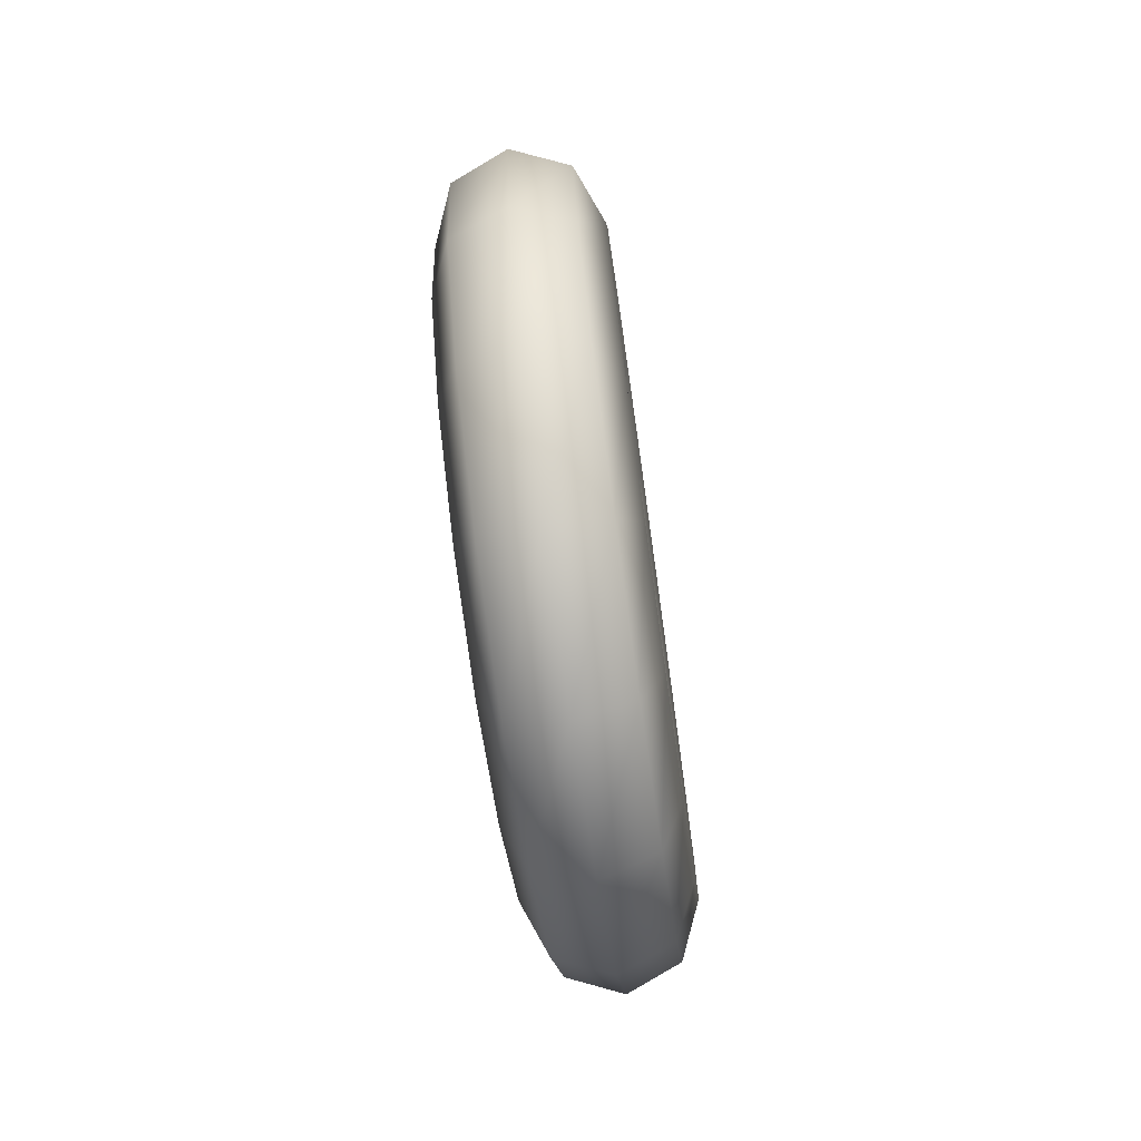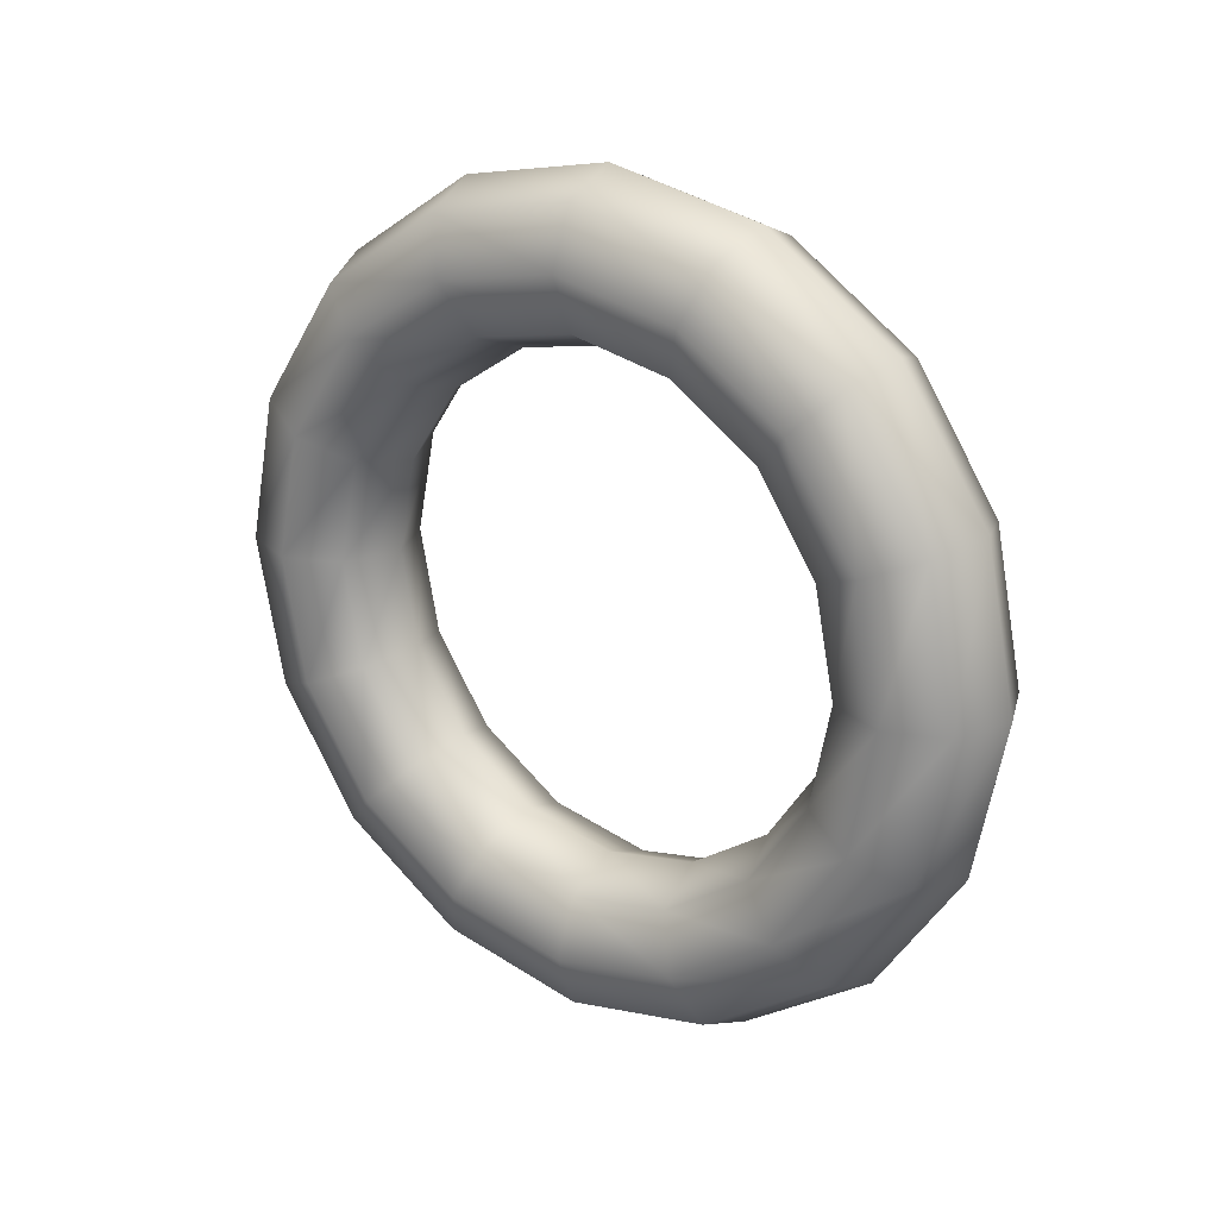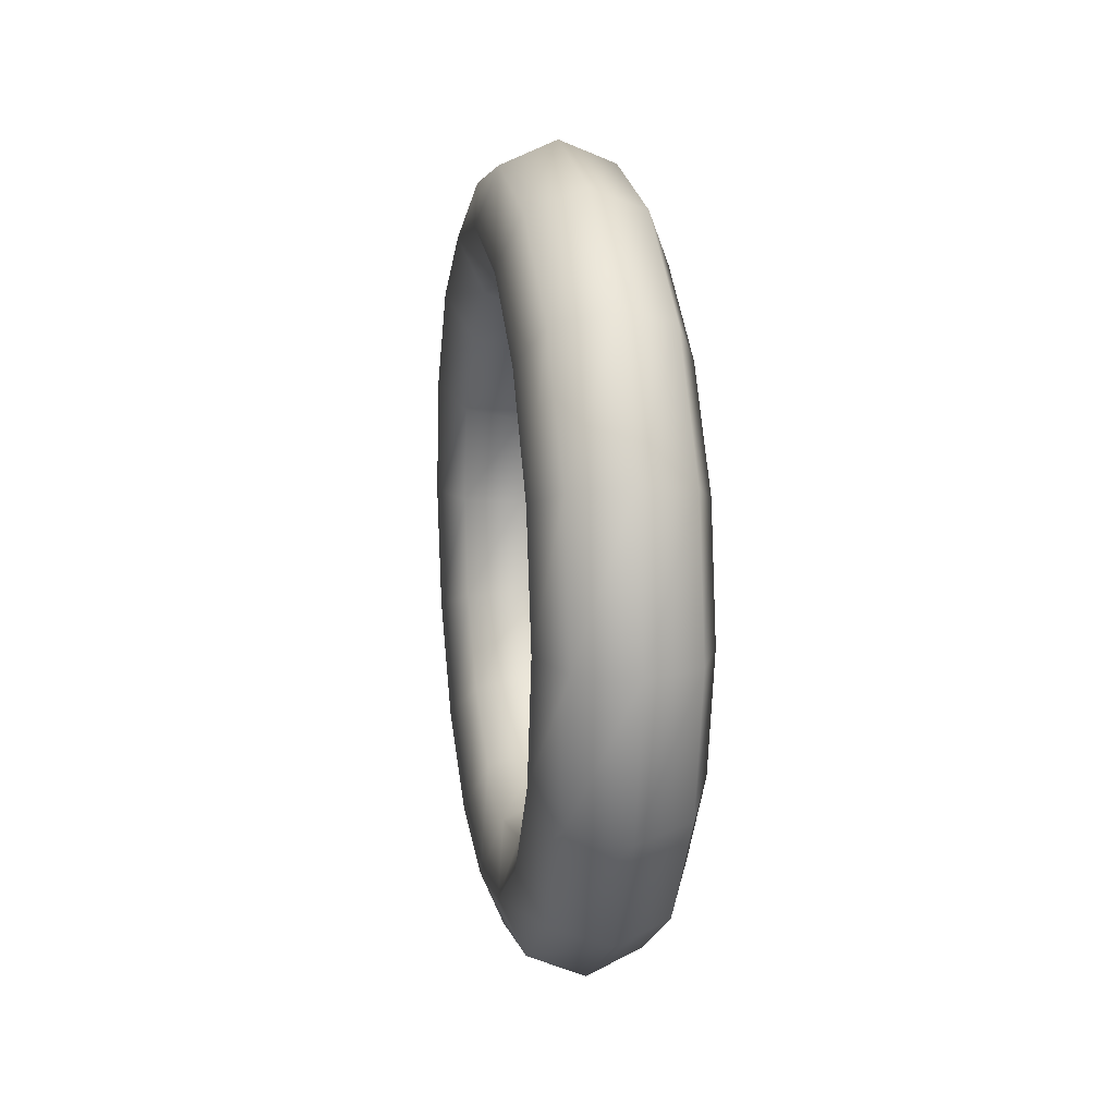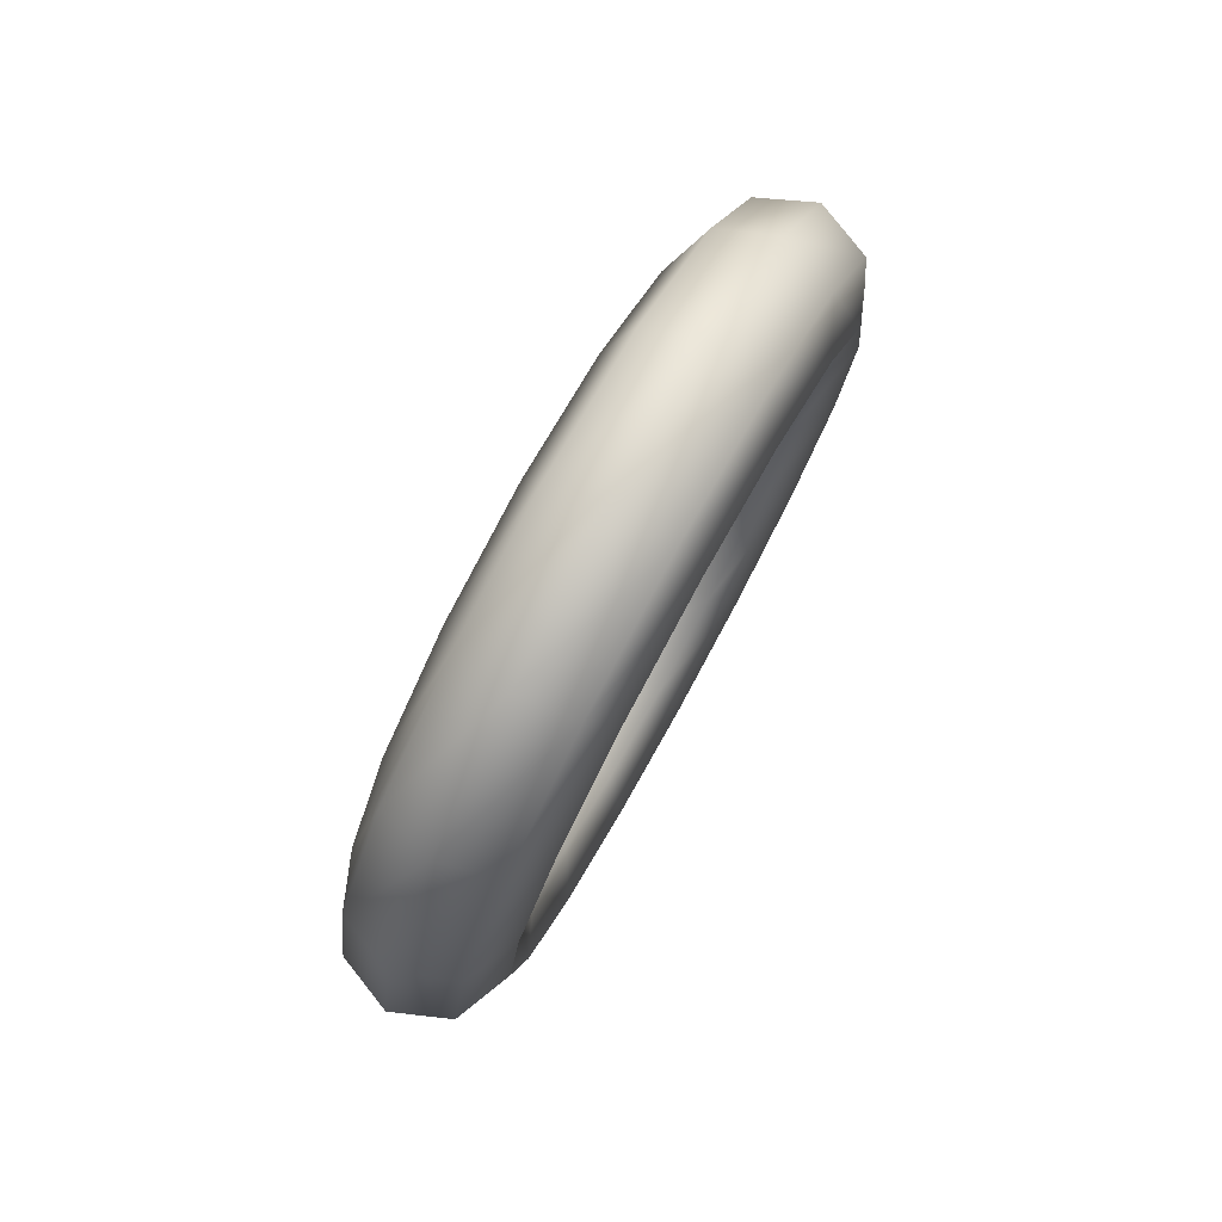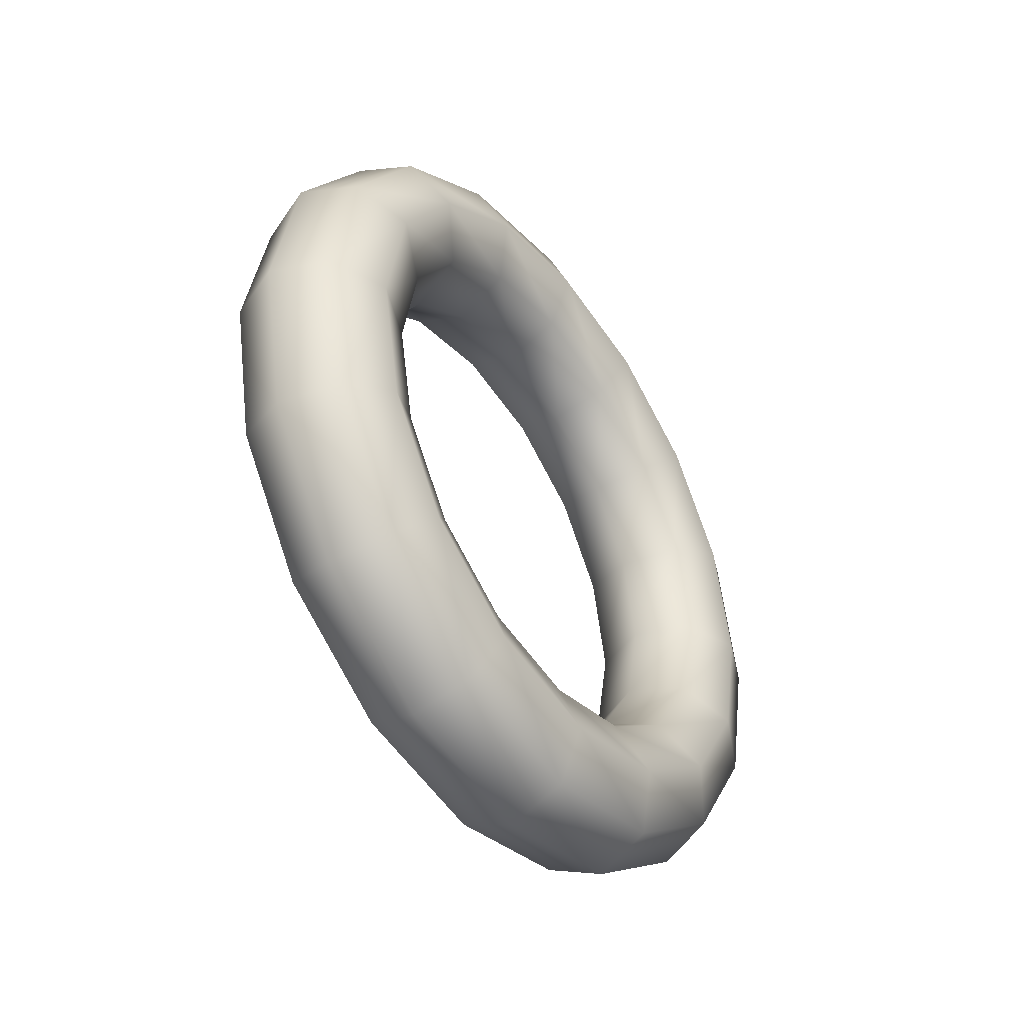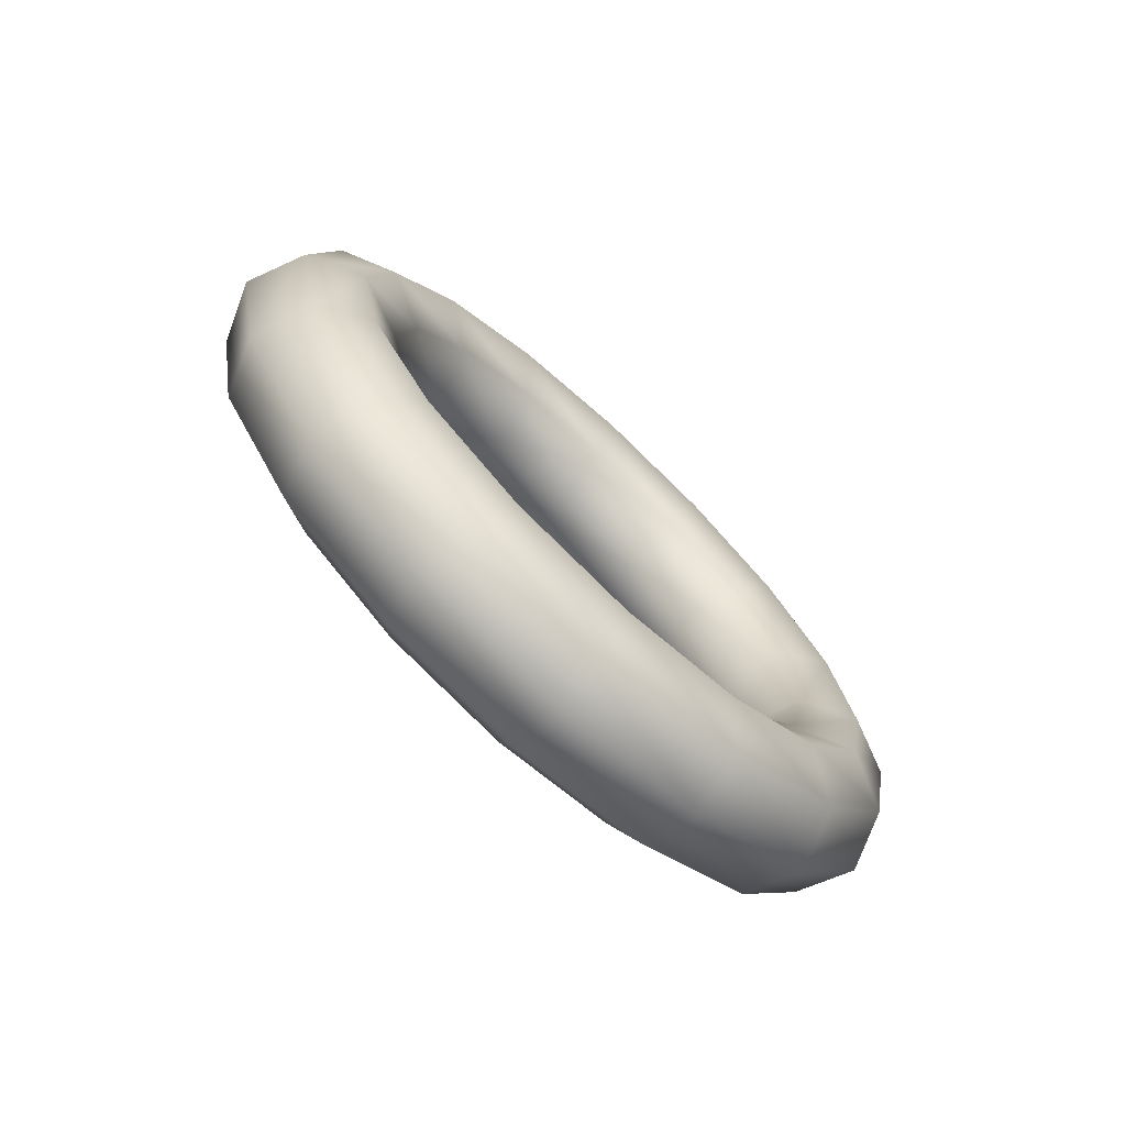
<metadata>
{"format":"obj","ext":"obj","renderer":"f3d","projection":"perspective","resolution":1024,"background":"white","views":[{"elev":-72.9,"azim":-171.9,"up":"+Z"},{"elev":22.6,"azim":-53.8,"up":"+Z"},{"elev":14.4,"azim":170.1,"up":"+Z"},{"elev":78.9,"azim":-151.1,"up":"+Y"},{"elev":-43.7,"azim":-145.1,"up":"+Y"},{"elev":-72.9,"azim":47.1,"up":"+Z"}]}
</metadata>
<code>
v  0 0 -14.36
v  1.992 -5.178 -12.5
v  -0 -5.494 -13.26
v  1.992 0 -13.53
v  2.817 -4.416 -10.66
v  2.817 0 -11.54
v  1.992 -3.654 -8.82
v  1.992 0 -9.547
v  -0 -3.338 -8.058
v  -0 0 -8.722
v  -1.992 -3.654 -8.82
v  -1.992 0 -9.547
v  -2.817 -4.416 -10.66
v  -2.817 0 -11.54
v  -1.992 -5.178 -12.5
v  -1.992 0 -13.53
v  1.992 -9.568 -9.568
v  -0 -10.15 -10.15
v  2.817 -8.159 -8.159
v  1.992 -6.751 -6.751
v  -0 -6.167 -6.167
v  -1.992 -6.751 -6.751
v  -2.817 -8.159 -8.159
v  -1.992 -9.568 -9.568
v  1.992 -12.5 -5.178
v  -0 -13.26 -5.494
v  2.817 -10.66 -4.416
v  1.992 -8.82 -3.654
v  -0 -8.058 -3.338
v  -1.992 -8.82 -3.654
v  -2.817 -10.66 -4.416
v  -1.992 -12.5 -5.178
v  1.992 -13.53 0
v  -0 -14.36 0
v  2.817 -11.54 0
v  1.992 -9.547 0
v  -0 -8.722 0
v  -1.992 -9.547 0
v  -2.817 -11.54 0
v  -1.992 -13.53 0
v  1.992 -12.5 5.178
v  -0 -13.26 5.494
v  2.817 -10.66 4.416
v  1.992 -8.82 3.654
v  -0 -8.058 3.338
v  -1.992 -8.82 3.654
v  -2.817 -10.66 4.416
v  -1.992 -12.5 5.178
v  1.992 -9.568 9.568
v  -0 -10.15 10.15
v  2.817 -8.159 8.159
v  1.992 -6.751 6.751
v  -0 -6.167 6.167
v  -1.992 -6.751 6.751
v  -2.817 -8.159 8.159
v  -1.992 -9.568 9.568
v  1.992 -5.178 12.5
v  -0 -5.494 13.26
v  2.817 -4.416 10.66
v  1.992 -3.654 8.82
v  -0 -3.338 8.058
v  -1.992 -3.654 8.82
v  -2.817 -4.416 10.66
v  -1.992 -5.178 12.5
v  1.992 0 13.53
v  0 0 14.36
v  2.817 0 11.54
v  1.992 0 9.547
v  -0 0 8.722
v  -1.992 0 9.547
v  -2.817 0 11.54
v  -1.992 0 13.53
v  1.992 5.178 12.5
v  0 5.494 13.26
v  2.817 4.416 10.66
v  1.992 3.654 8.82
v  -0 3.338 8.058
v  -1.992 3.654 8.82
v  -2.817 4.416 10.66
v  -1.992 5.178 12.5
v  1.992 9.568 9.568
v  0 10.15 10.15
v  2.817 8.159 8.159
v  1.992 6.751 6.751
v  0 6.167 6.167
v  -1.992 6.751 6.751
v  -2.817 8.159 8.159
v  -1.992 9.568 9.568
v  1.992 12.5 5.178
v  0 13.26 5.494
v  2.817 10.66 4.416
v  1.992 8.82 3.654
v  0 8.058 3.338
v  -1.992 8.82 3.654
v  -2.817 10.66 4.416
v  -1.992 12.5 5.178
v  1.992 13.53 -0
v  0 14.36 -0
v  2.817 11.54 -0
v  1.992 9.547 -0
v  0 8.722 -0
v  -1.992 9.547 -0
v  -2.817 11.54 -0
v  -1.992 13.53 -0
v  1.992 12.5 -5.178
v  0 13.26 -5.494
v  2.817 10.66 -4.416
v  1.992 8.82 -3.654
v  0 8.058 -3.338
v  -1.992 8.82 -3.654
v  -2.817 10.66 -4.416
v  -1.992 12.5 -5.178
v  1.992 9.568 -9.568
v  0 10.15 -10.15
v  2.817 8.159 -8.159
v  1.992 6.751 -6.751
v  0 6.167 -6.167
v  -1.992 6.751 -6.751
v  -2.817 8.159 -8.159
v  -1.992 9.568 -9.568
v  1.992 5.178 -12.5
v  0 5.494 -13.26
v  2.817 4.416 -10.66
v  1.992 3.654 -8.82
v  -0 3.338 -8.058
v  -1.992 3.654 -8.82
v  -2.817 4.416 -10.66
v  -1.992 5.178 -12.5
g Torus001
f 1 2 3
f 1 4 2
f 4 5 2
f 4 6 5
f 6 7 5
f 6 8 7
f 8 9 7
f 8 10 9
f 10 11 9
f 10 12 11
f 12 13 11
f 12 14 13
f 14 15 13
f 14 16 15
f 16 3 15
f 16 1 3
f 3 17 18
f 3 2 17
f 2 19 17
f 2 5 19
f 5 20 19
f 5 7 20
f 7 21 20
f 7 9 21
f 9 22 21
f 9 11 22
f 11 23 22
f 11 13 23
f 13 24 23
f 13 15 24
f 15 18 24
f 15 3 18
f 18 25 26
f 18 17 25
f 17 27 25
f 17 19 27
f 19 28 27
f 19 20 28
f 20 29 28
f 20 21 29
f 21 30 29
f 21 22 30
f 22 31 30
f 22 23 31
f 23 32 31
f 23 24 32
f 24 26 32
f 24 18 26
f 26 33 34
f 26 25 33
f 25 35 33
f 25 27 35
f 27 36 35
f 27 28 36
f 28 37 36
f 28 29 37
f 29 38 37
f 29 30 38
f 30 39 38
f 30 31 39
f 31 40 39
f 31 32 40
f 32 34 40
f 32 26 34
f 34 41 42
f 34 33 41
f 33 43 41
f 33 35 43
f 35 44 43
f 35 36 44
f 36 45 44
f 36 37 45
f 37 46 45
f 37 38 46
f 38 47 46
f 38 39 47
f 39 48 47
f 39 40 48
f 40 42 48
f 40 34 42
f 42 49 50
f 42 41 49
f 41 51 49
f 41 43 51
f 43 52 51
f 43 44 52
f 44 53 52
f 44 45 53
f 45 54 53
f 45 46 54
f 46 55 54
f 46 47 55
f 47 56 55
f 47 48 56
f 48 50 56
f 48 42 50
f 50 57 58
f 50 49 57
f 49 59 57
f 49 51 59
f 51 60 59
f 51 52 60
f 52 61 60
f 52 53 61
f 53 62 61
f 53 54 62
f 54 63 62
f 54 55 63
f 55 64 63
f 55 56 64
f 56 58 64
f 56 50 58
f 58 65 66
f 58 57 65
f 57 67 65
f 57 59 67
f 59 68 67
f 59 60 68
f 60 69 68
f 60 61 69
f 61 70 69
f 61 62 70
f 62 71 70
f 62 63 71
f 63 72 71
f 63 64 72
f 64 66 72
f 64 58 66
f 66 73 74
f 66 65 73
f 65 75 73
f 65 67 75
f 67 76 75
f 67 68 76
f 68 77 76
f 68 69 77
f 69 78 77
f 69 70 78
f 70 79 78
f 70 71 79
f 71 80 79
f 71 72 80
f 72 74 80
f 72 66 74
f 74 81 82
f 74 73 81
f 73 83 81
f 73 75 83
f 75 84 83
f 75 76 84
f 76 85 84
f 76 77 85
f 77 86 85
f 77 78 86
f 78 87 86
f 78 79 87
f 79 88 87
f 79 80 88
f 80 82 88
f 80 74 82
f 82 89 90
f 82 81 89
f 81 91 89
f 81 83 91
f 83 92 91
f 83 84 92
f 84 93 92
f 84 85 93
f 85 94 93
f 85 86 94
f 86 95 94
f 86 87 95
f 87 96 95
f 87 88 96
f 88 90 96
f 88 82 90
f 90 97 98
f 90 89 97
f 89 99 97
f 89 91 99
f 91 100 99
f 91 92 100
f 92 101 100
f 92 93 101
f 93 102 101
f 93 94 102
f 94 103 102
f 94 95 103
f 95 104 103
f 95 96 104
f 96 98 104
f 96 90 98
f 98 105 106
f 98 97 105
f 97 107 105
f 97 99 107
f 99 108 107
f 99 100 108
f 100 109 108
f 100 101 109
f 101 110 109
f 101 102 110
f 102 111 110
f 102 103 111
f 103 112 111
f 103 104 112
f 104 106 112
f 104 98 106
f 106 113 114
f 106 105 113
f 105 115 113
f 105 107 115
f 107 116 115
f 107 108 116
f 108 117 116
f 108 109 117
f 109 118 117
f 109 110 118
f 110 119 118
f 110 111 119
f 111 120 119
f 111 112 120
f 112 114 120
f 112 106 114
f 114 121 122
f 114 113 121
f 113 123 121
f 113 115 123
f 115 124 123
f 115 116 124
f 116 125 124
f 116 117 125
f 117 126 125
f 117 118 126
f 118 127 126
f 118 119 127
f 119 128 127
f 119 120 128
f 120 122 128
f 120 114 122
f 122 4 1
f 122 121 4
f 121 6 4
f 121 123 6
f 123 8 6
f 123 124 8
f 124 10 8
f 124 125 10
f 125 12 10
f 125 126 12
f 126 14 12
f 126 127 14
f 127 16 14
f 127 128 16
f 128 1 16
f 128 122 1

</code>
